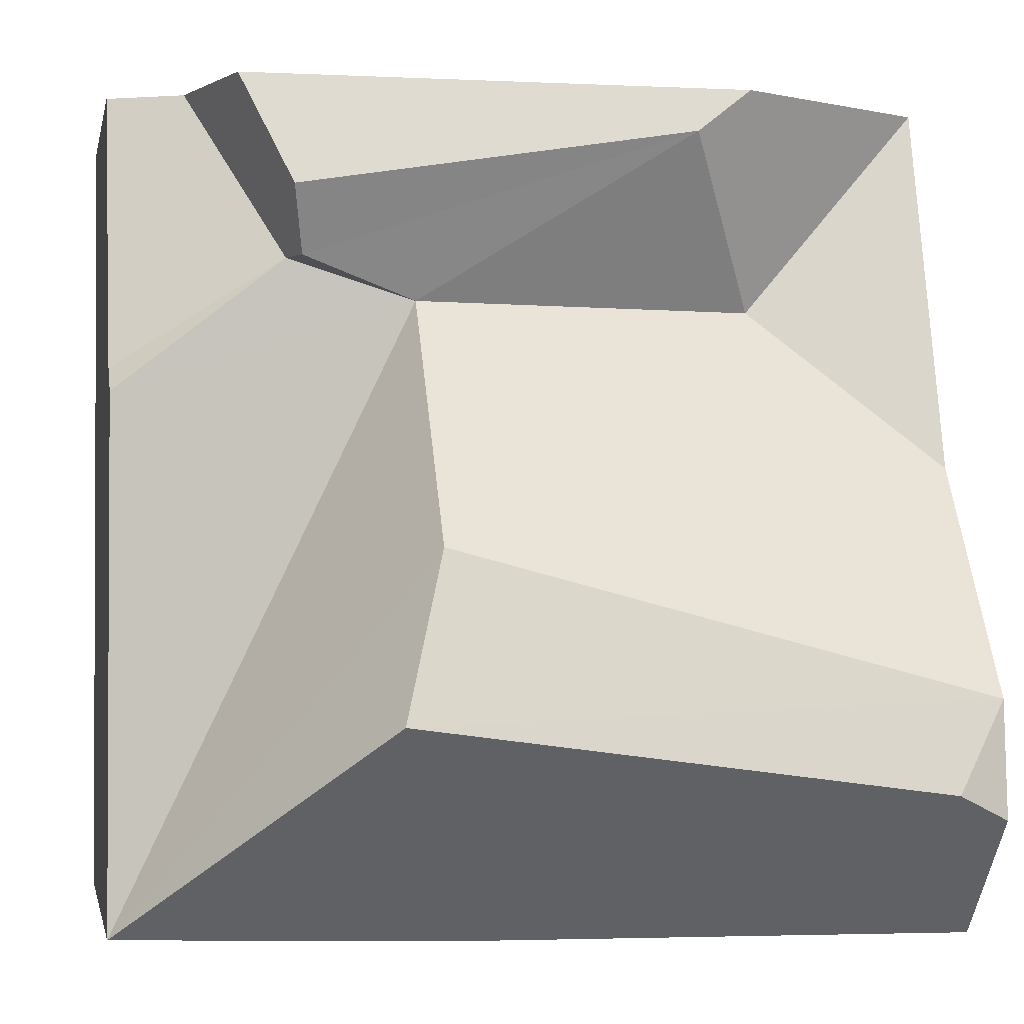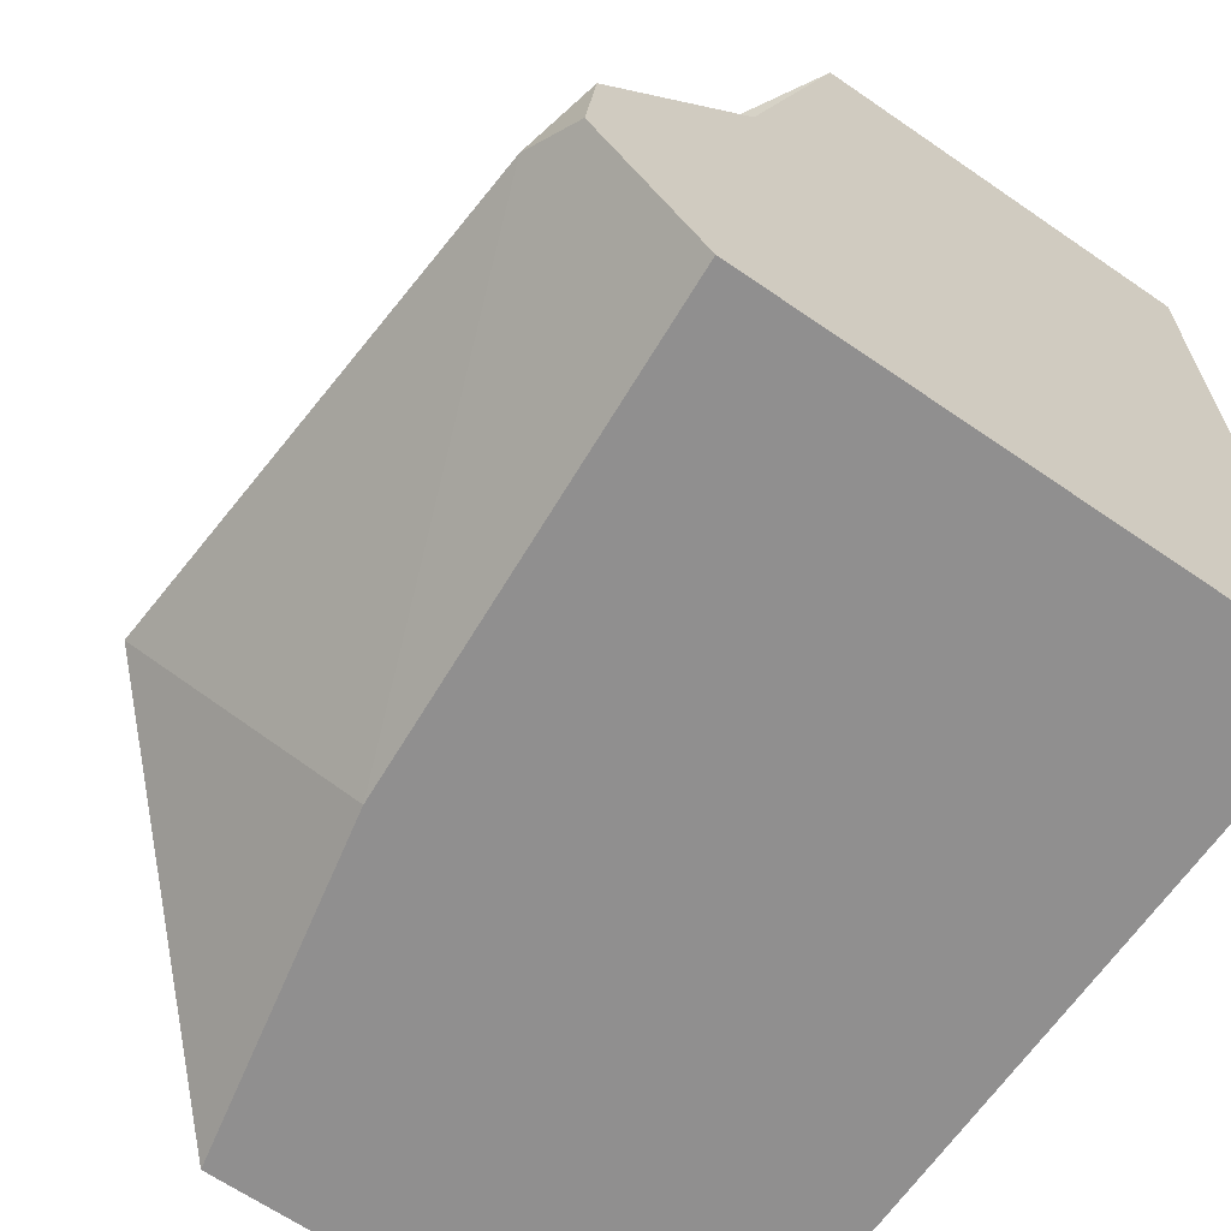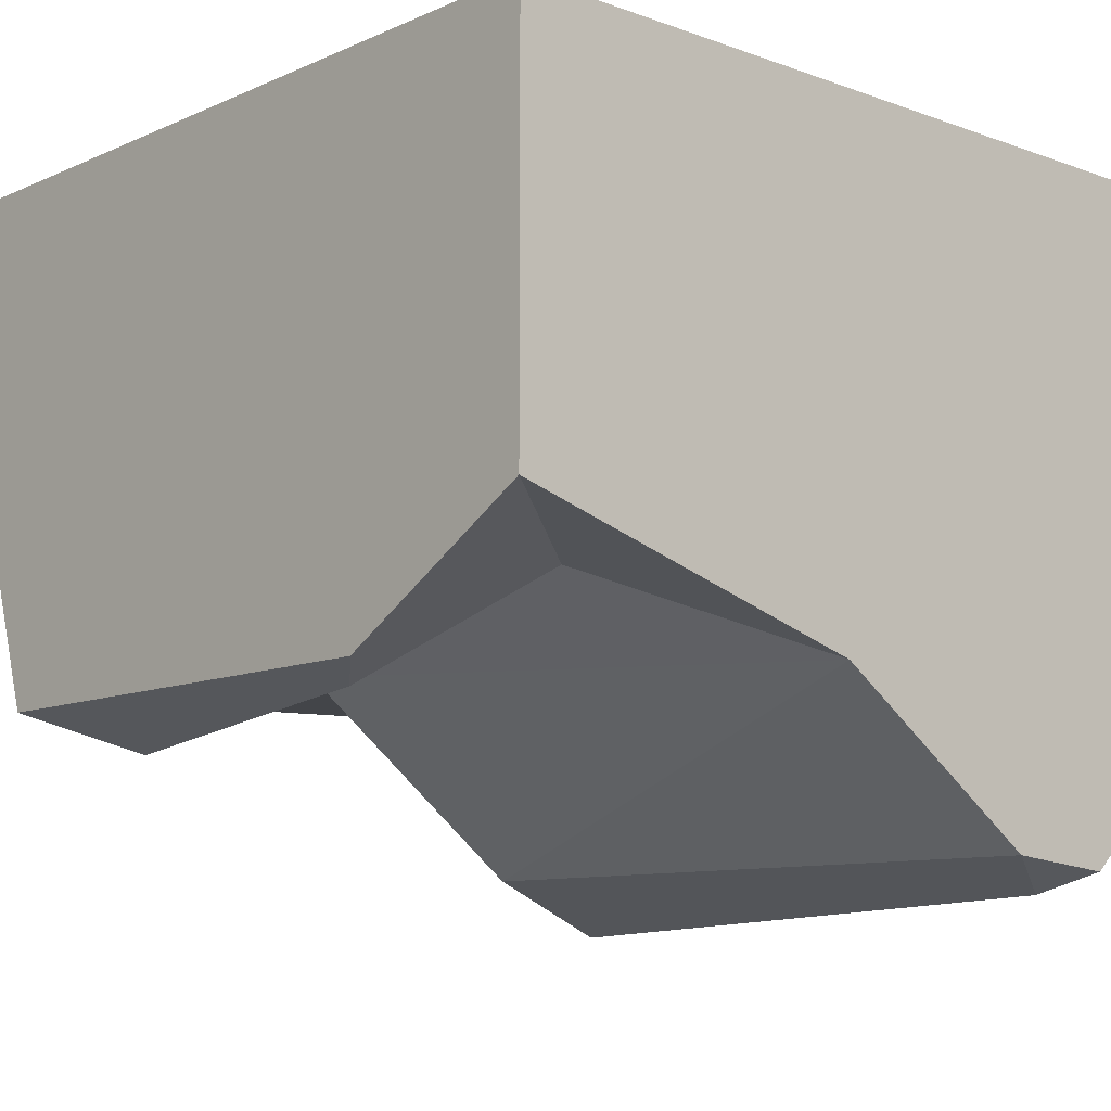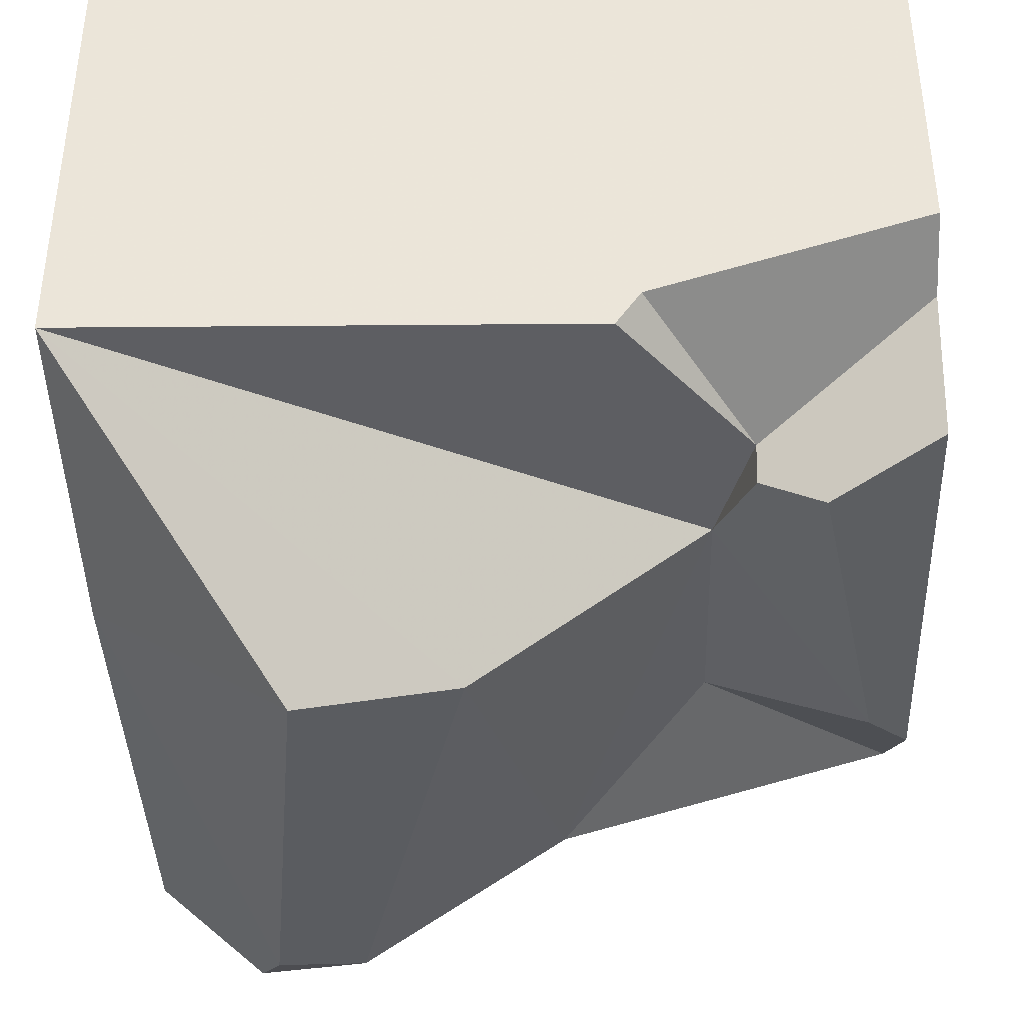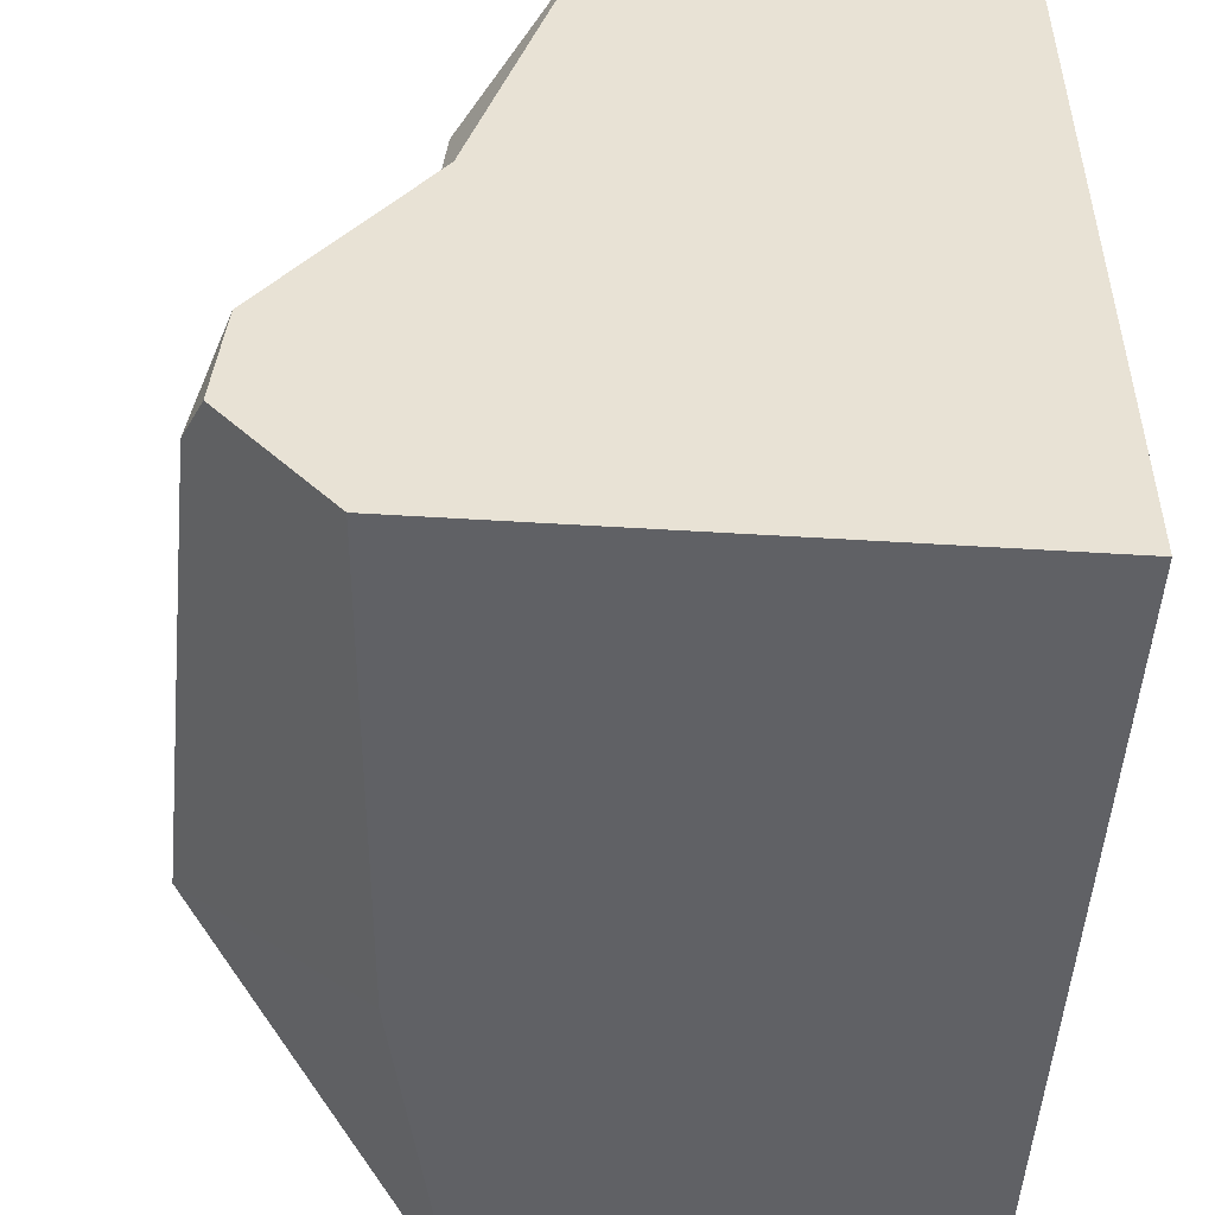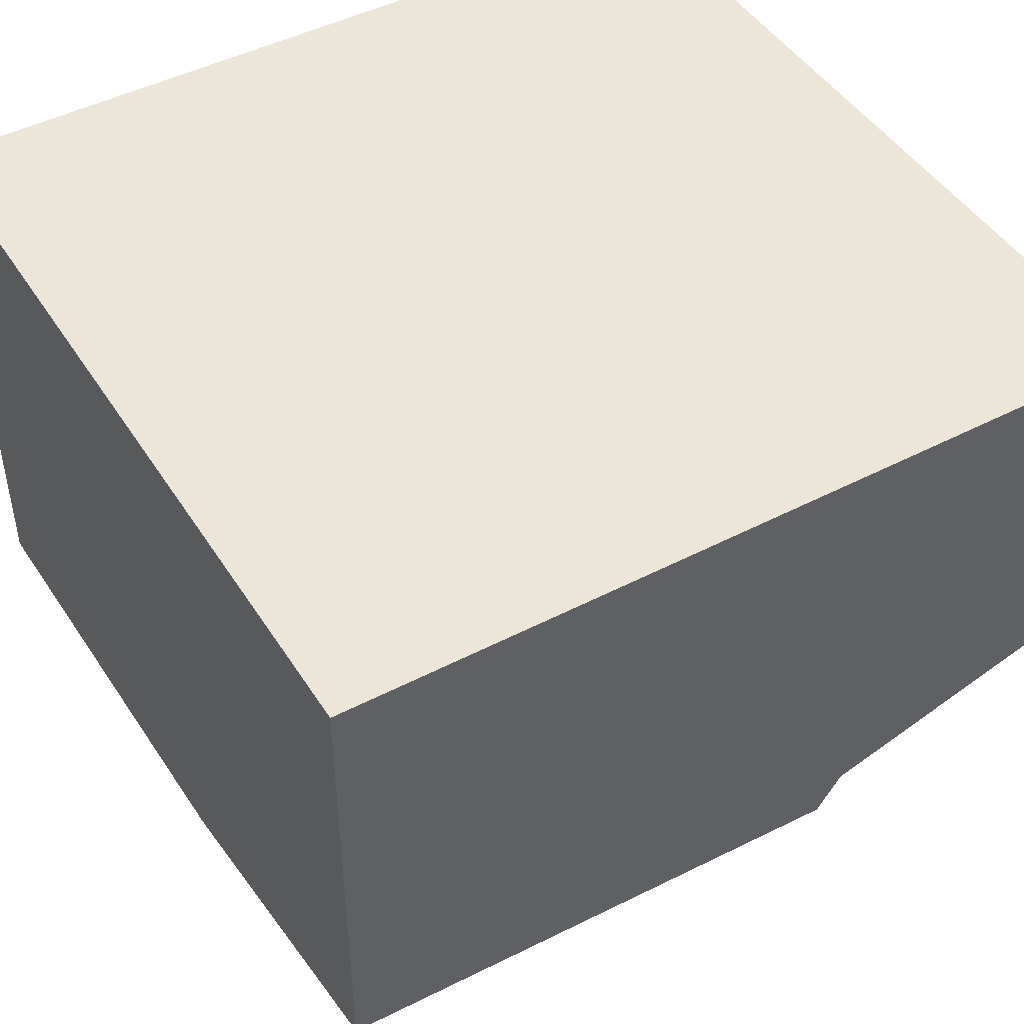
<metadata>
{"format":"obj","ext":"obj","renderer":"f3d","projection":"perspective","resolution":1024,"background":"white","views":[{"elev":-1.3,"azim":-10.8,"up":"+Z"},{"elev":-65.4,"azim":55.3,"up":"+Z"},{"elev":-10.3,"azim":47.7,"up":"+Y"},{"elev":-38.8,"azim":-87.4,"up":"+Y"},{"elev":-50.3,"azim":86.1,"up":"+Z"},{"elev":46.4,"azim":-120.7,"up":"+Y"}]}
</metadata>
<code>
v 3.034 0.4773 6
v -4.29 0.4773 6
v -6 8 -6
v -6 1.612 1.974
v -6 1.068 1.61
v -6 1.314 -6
v -1.072 0.3072 -6
v 6 0.638 0.6075
v 6 -0.1549 -6
v 6 8 -6
v -4.911 2.405 6
v -6 8 6
v -6 2.907 6
v 6 2.173 6
v 6 8 6
v 6 -1.725 -4.276
v 6 -1.584 -2.625
v -1.756 -1.656 -0.567
v -6 1.612 1.974
v -3.572 0.9856 3.506
v -6 1.068 1.61
v -6 1.314 -6
v -1.735 0.9844 2.935
v -1.072 0.3072 -6
v 6 0.638 0.6075
v 6 -0.1549 -6
v -2.367 -2.38 -2.881
v 5.221 -2.013 -3.904
v 3.347 1.887 2.942
v -3.398 0.4618 3.494
v -4.911 2.405 6
v -6 2.907 6
v 6 -1.725 -4.276
v 6 -1.584 -2.625
v 6 2.173 6
v -4.911 2.405 6
v -3.398 0.4618 3.494
v 3.347 1.887 2.942
v 6 0.638 0.6075
v -1.735 0.9844 2.935
v -3.572 0.9856 3.506
v 2.206 0.2638 5.354
v -3.556 -0.04952 4.406
v -4.29 0.4773 6
v 3.034 0.4773 6
f 12 15 3
f 10 3 15
f 1 11 2
f 11 1 14
f 12 3 4
f 13 12 4
f 6 5 4
f 4 3 6
f 7 6 3
f 9 7 10
f 7 3 10
f 14 15 11
f 15 12 11
f 12 13 11
f 8 10 15
f 8 15 14
f 17 16 9
f 8 17 9
f 10 8 9
f 34 18 27
f 25 18 34
f 18 23 22
f 27 18 22
f 23 18 25
f 27 22 24
f 32 19 31
f 19 20 31
f 22 23 21
f 23 20 21
f 21 20 19
f 29 23 25
f 28 34 27
f 26 33 28
f 24 26 28
f 34 28 33
f 27 24 28
f 30 20 23
f 39 35 38
f 38 42 40
f 37 43 41
f 43 37 42
f 40 42 37
f 43 42 44
f 42 45 44
f 35 45 38
f 45 42 38
f 41 43 44
f 41 44 36

</code>
